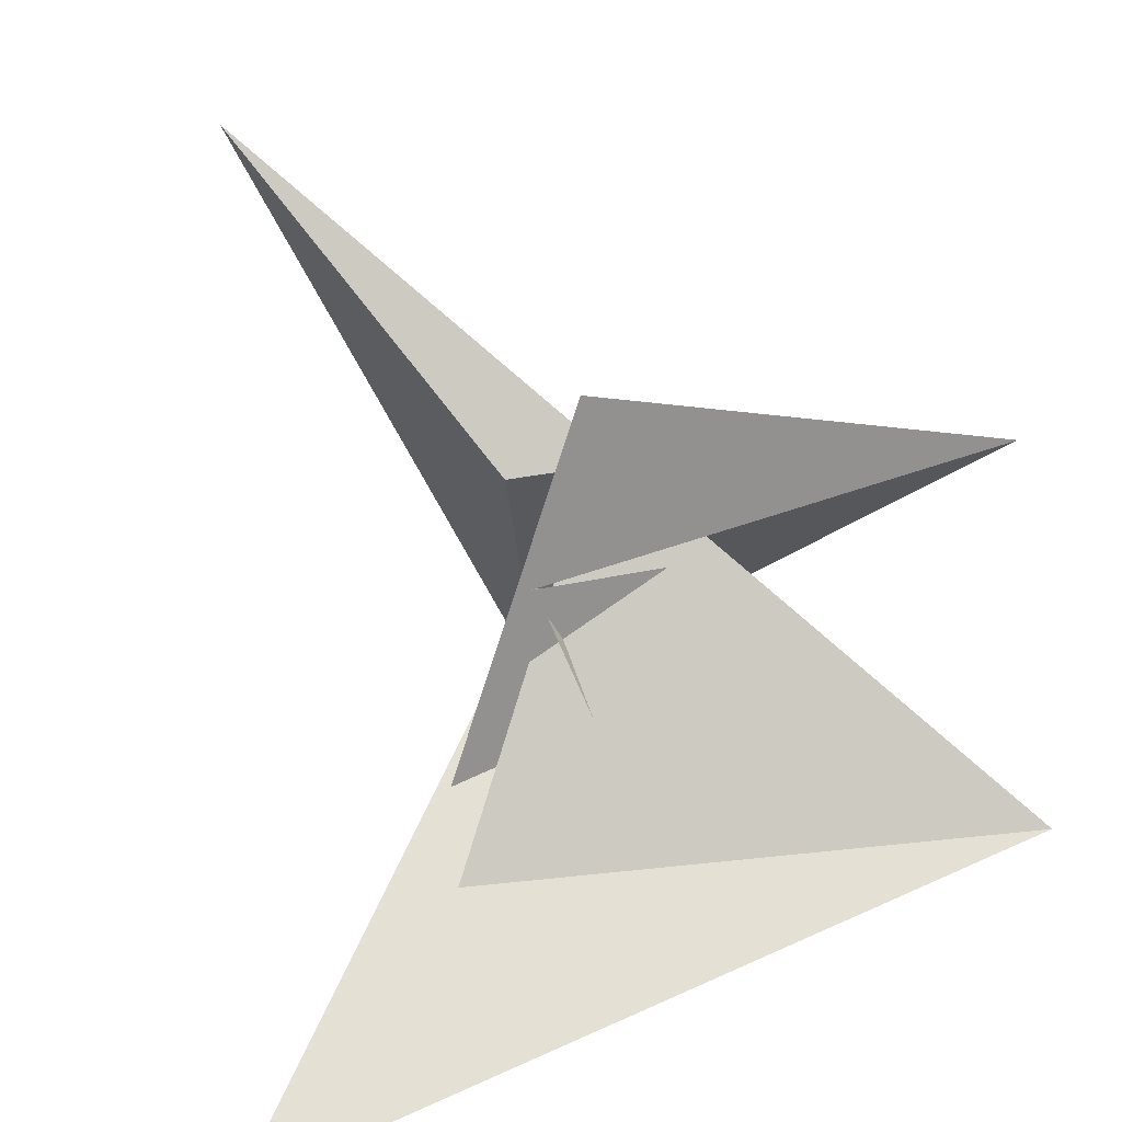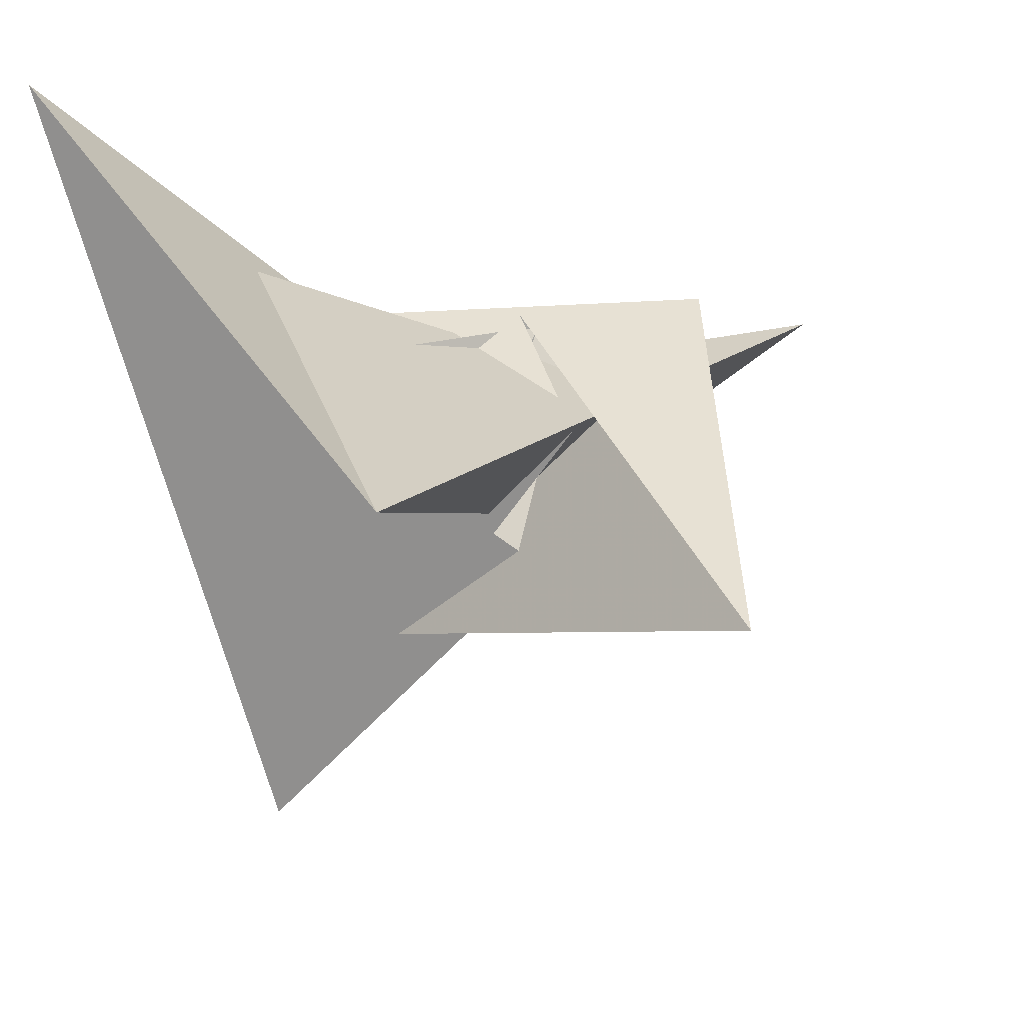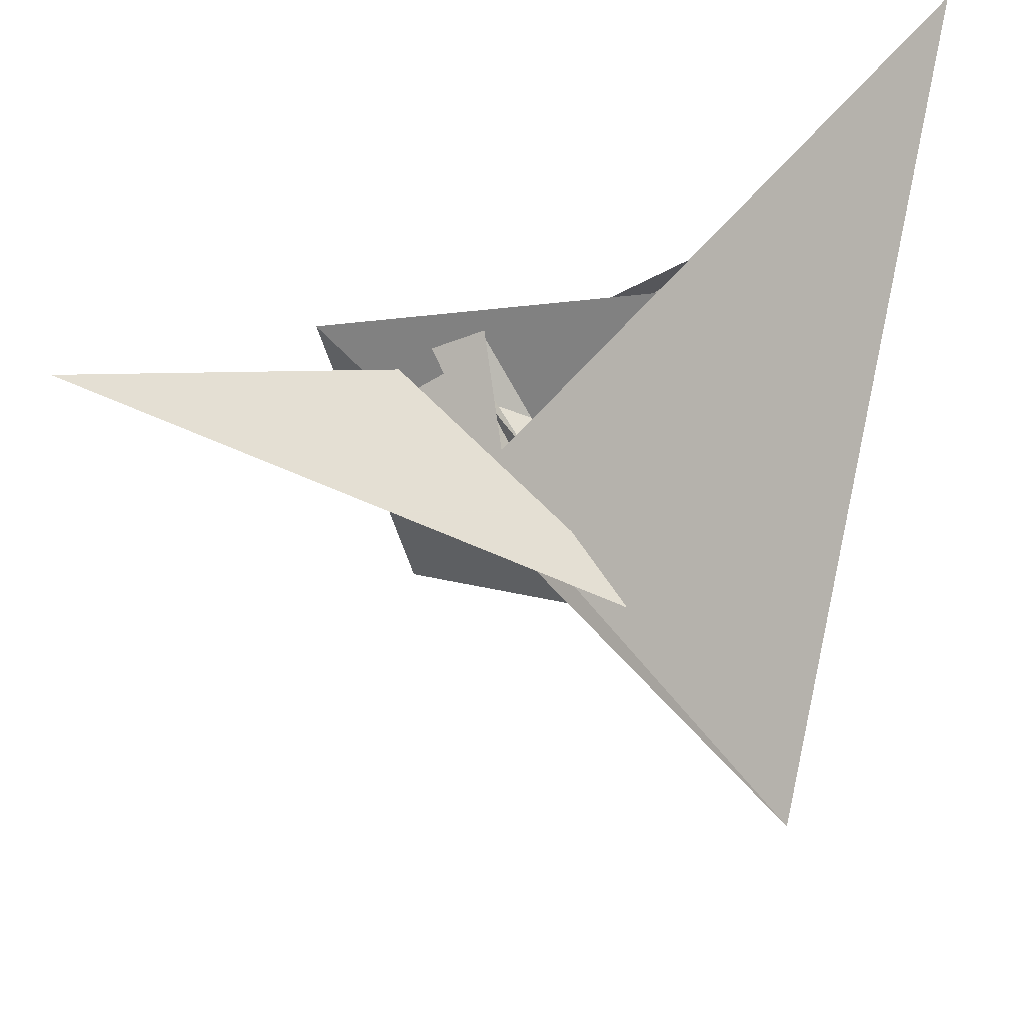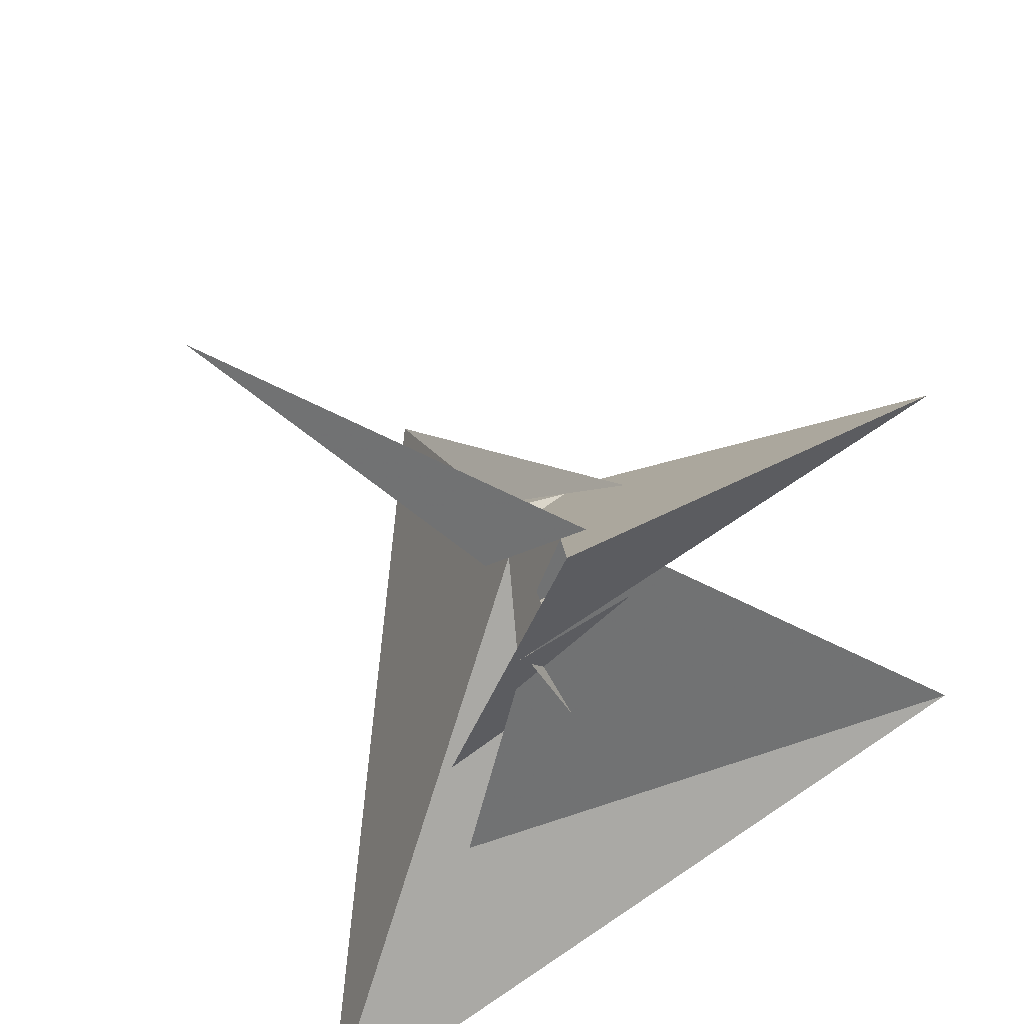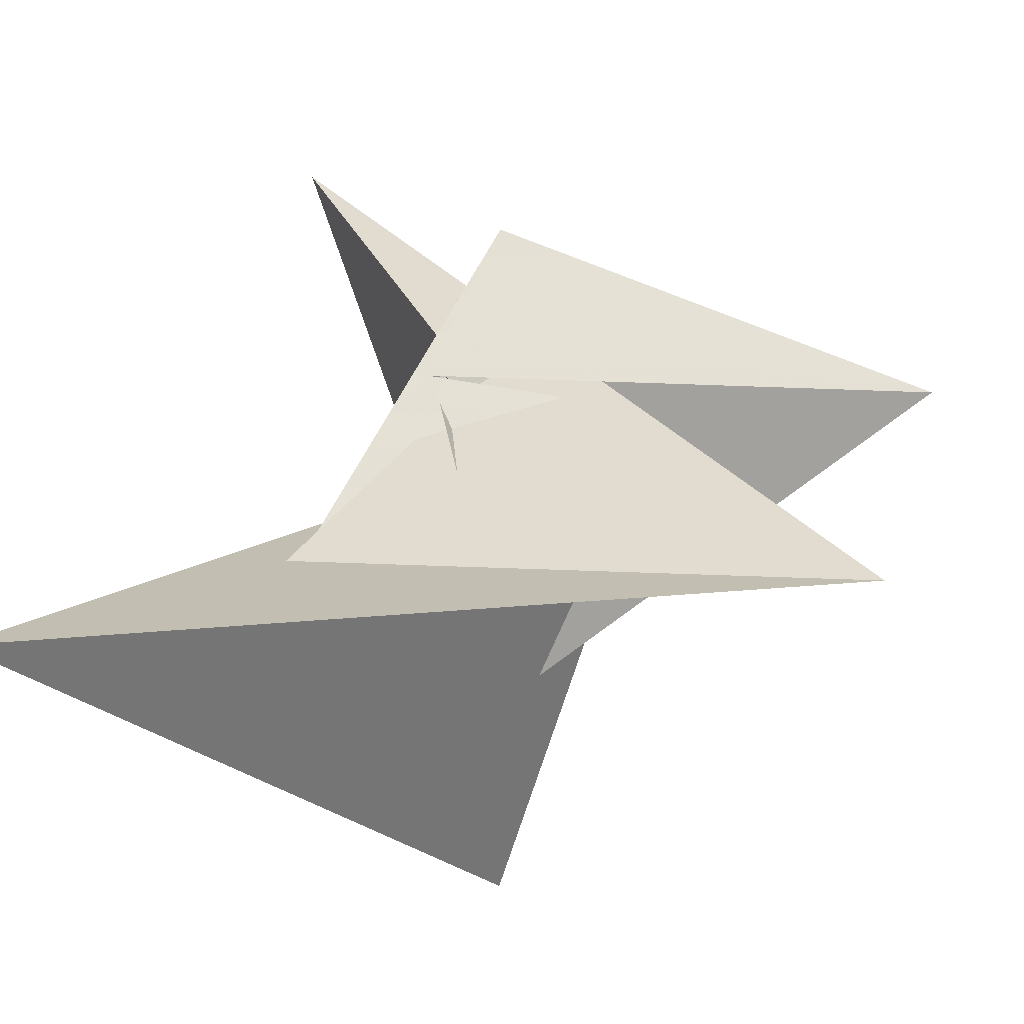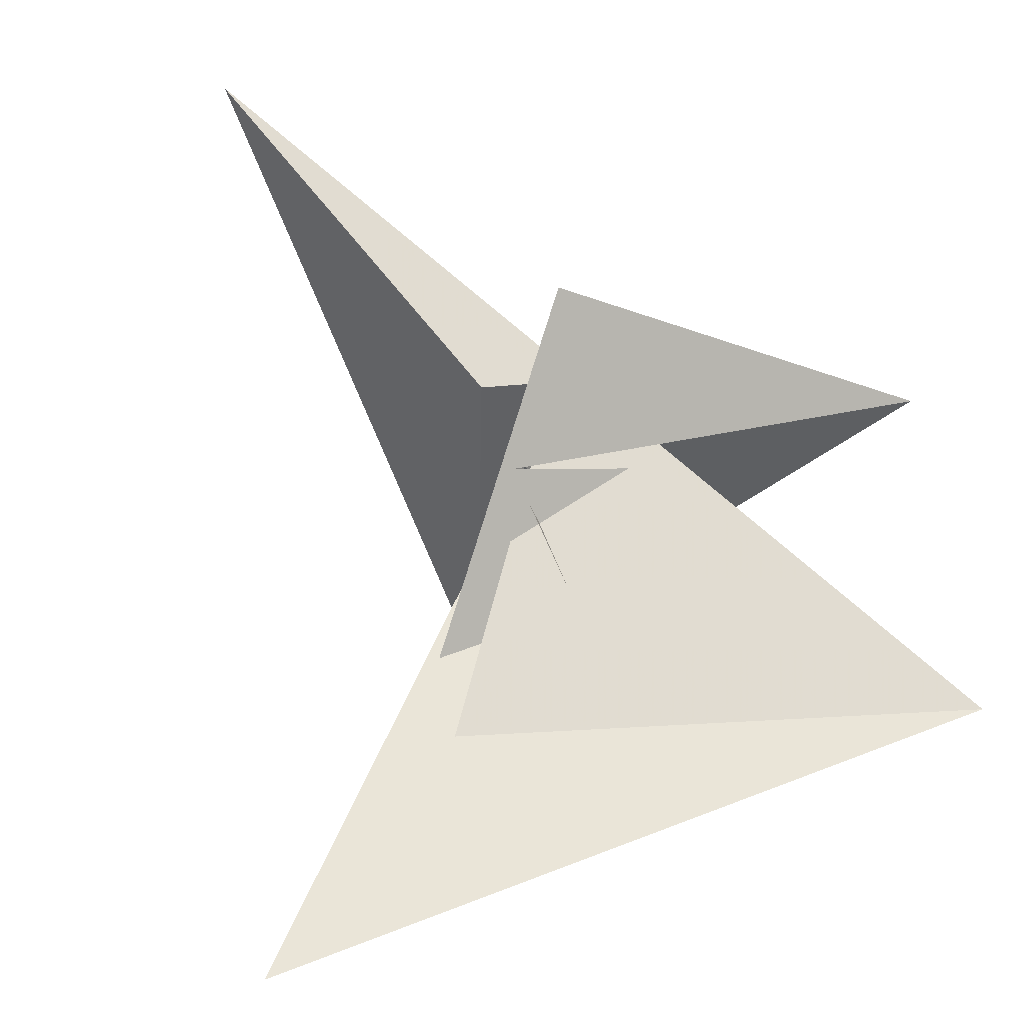
<metadata>
{"format":"obj","ext":"obj","renderer":"f3d","projection":"perspective","resolution":1024,"background":"white","views":[{"elev":15.9,"azim":-18.6,"up":"+Y"},{"elev":37.7,"azim":76.6,"up":"+Z"},{"elev":-30.2,"azim":-89.5,"up":"+Z"},{"elev":54.7,"azim":-28.3,"up":"+Y"},{"elev":58.0,"azim":10.3,"up":"+Z"},{"elev":-3.3,"azim":-26.6,"up":"+Y"}]}
</metadata>
<code>
v -0.2087 -0.01936 -0.7689
v -0.6153 0.2257 0.2274
v -0.2146 -0.688 -1.392
v -0.2637 0.6781 -0.00401
v -0.5025 0.2988 0.08489
v -0.6537 0.1531 0.2307
v -0.6938 0.1442 0.2975
v 0.01871 -1.557 -2.654
v -2.473 -2.438 1.191
v -0.2819 0.1342 -0.4857
v -0.5287 0.5042 0.3288
v -0.08988 -0.1216 -0.7016
v -0.5112 0.149 0.1358
v -0.2969 -0.03398 0.2392
v -0.3683 0.05416 -0.1125
v -0.1765 -0.0872 -0.2816
v 0.3089 -0.4245 -0.948
v 0.2845 -0.4118 -0.8656
v -0.1898 -0.1192 0.2188
v -0.2394 -0.03106 -0.3407
v -1.942 2.387 -0.9111
v 1.918 -1.185 1.049
v -0.09521 0.07047 -0.5321
v 0.05493 -0.1749 -0.5537
v 0.2056 -0.3106 -0.4739
v 0.3675 0.1922 0.2089
v 0.0929 0.05696 -0.2888
v 0.6675 -0.3563 0.1119
v -0.3853 -0.538 0.3995
v -0.4956 -0.1475 0.2424
v -1.15 -1.31 0.5292
v -0.3725 0.3277 0.09868
v -0.7033 0.6316 -0.06858
v 0.3124 -0.3475 -0.7948
v -0.2526 -0.1433 -0.1223
v -0.1761 0.1435 -0.4718
v 0.5115 -0.03285 -0.5909
v -0.08305 -0.3109 0.1847
v -0.4605 1.154 0.4059
v -0.2137 -0.2276 -0.1733
v -1.088 -0.8952 0.1996
v -0.07567 -0.929 -1.414
v 2.116 0.667 0.1136
v -0.3579 -0.05226 -0.3473
f 1 2 6 7 11 5 4 10 9 8 3
f 1 2 13 14 19 15 16 20 18 17 12
f 1 3 21 22 28 26 25 27 24 23 12
f 4 5 32 13 14 30 29 31 22 21 33
f 6 7 30 29 34 24 23 36 16 15 35
f 8 9 31 29 34 18 17 37 25 26 38
f 2 6 35 40 41 39 37 25 27 32 13
f 4 10 36 23 12 17 37 39 43 42 33
f 3 8 38 19 15 35 40 44 42 33 21
f 7 11 43 39 41 28 26 38 19 14 30
f 5 11 43 42 44 20 18 34 24 27 32
f 9 10 36 16 20 44 40 41 28 22 31

</code>
